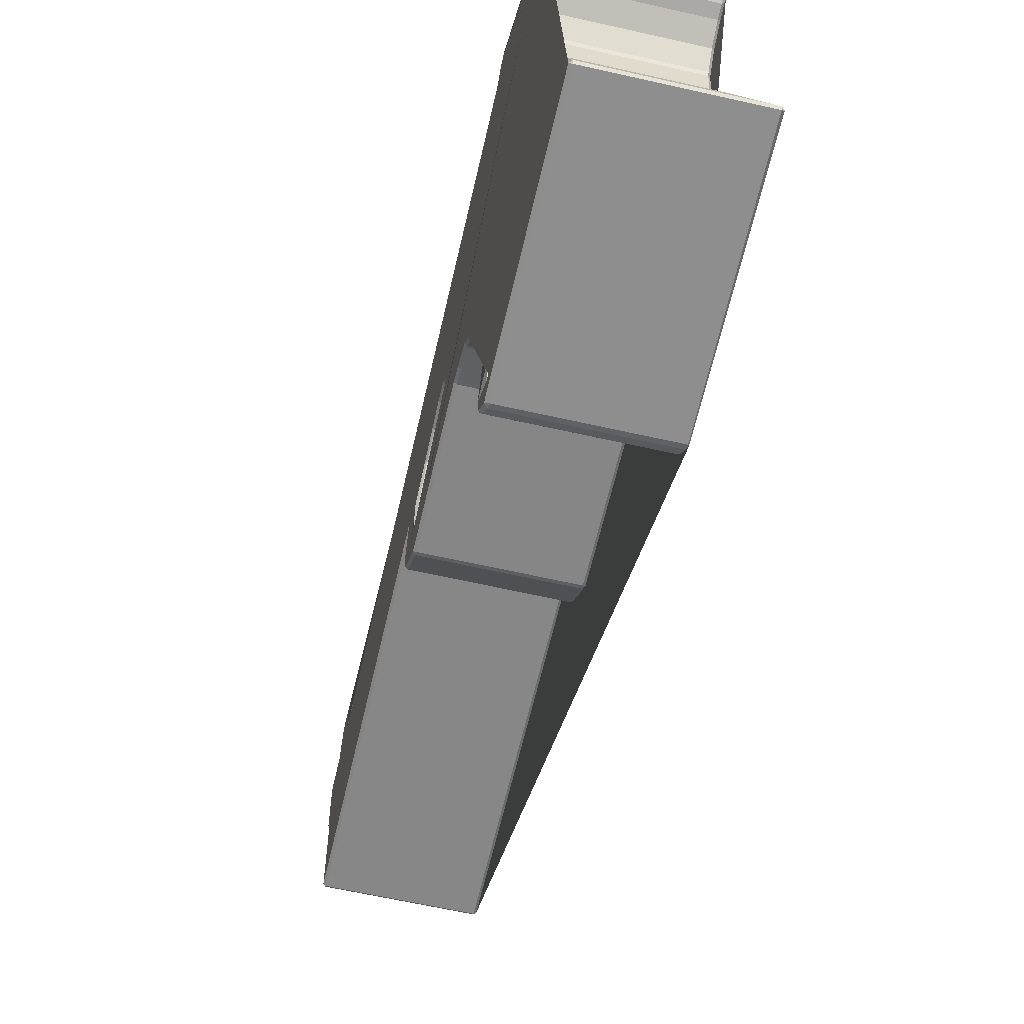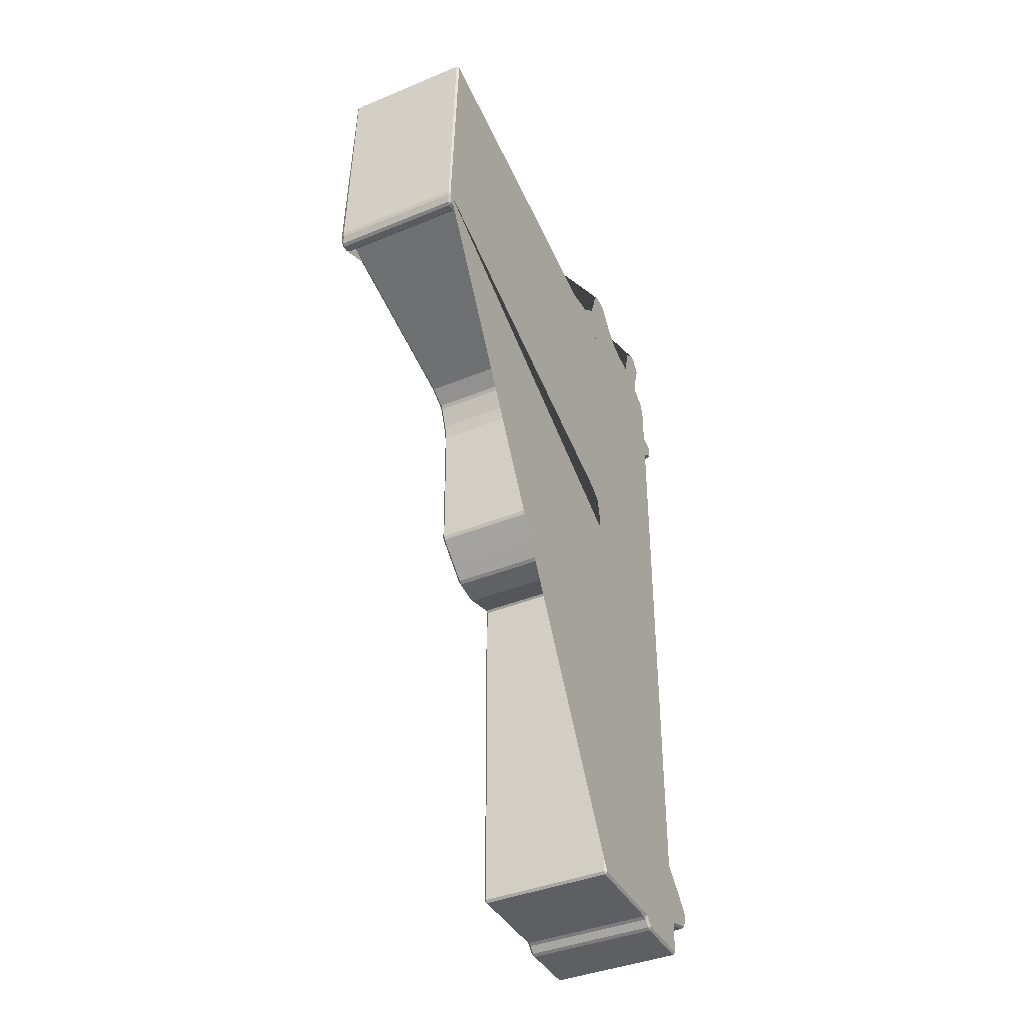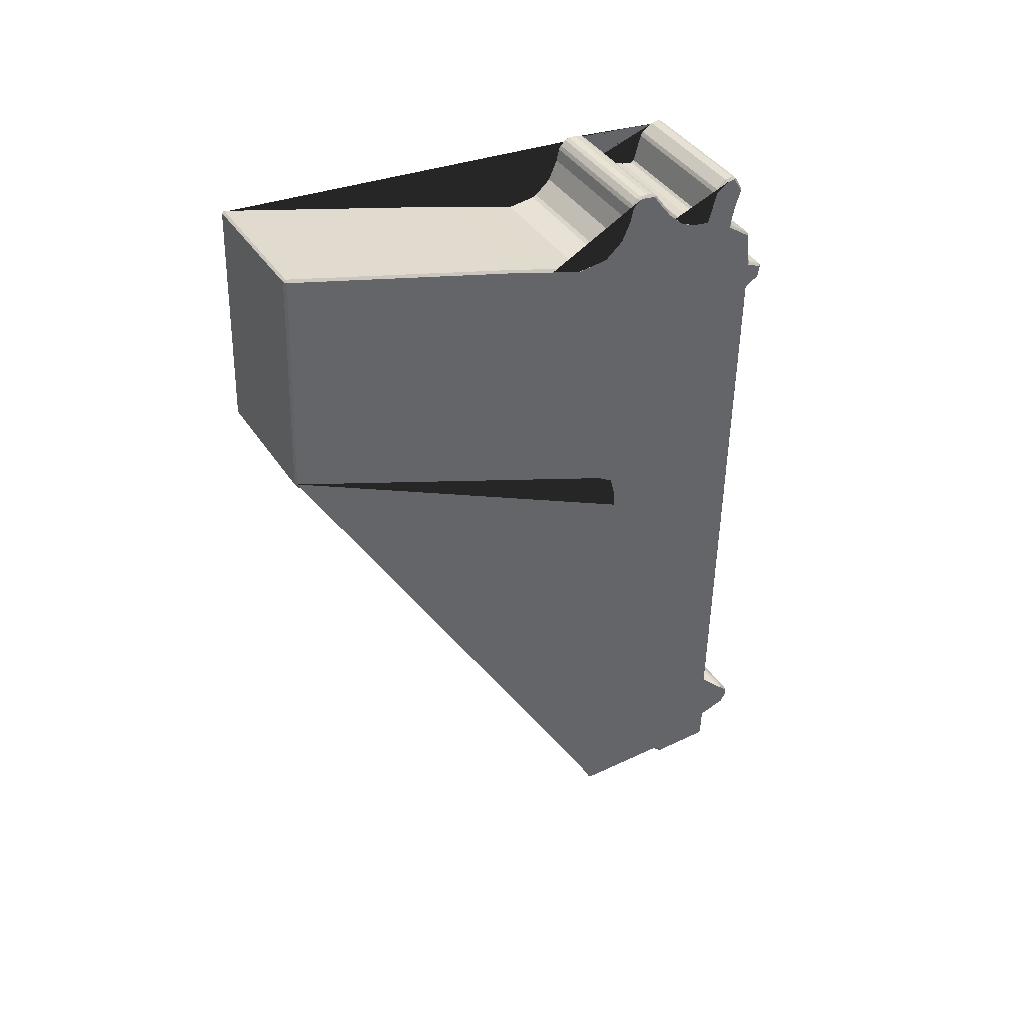
<metadata>
{"format":"obj","ext":"obj","renderer":"f3d","projection":"perspective","resolution":1024,"background":"white","views":[{"elev":-62.9,"azim":-12.9,"up":"+Y"},{"elev":-39.8,"azim":27.0,"up":"+Z"},{"elev":41.2,"azim":59.3,"up":"+Z"}]}
</metadata>
<code>
o Pistol_Gun.001
v 0.002833 -1.026 0.7175
v 0.008443 -1.023 0.71
v 0.01161 -1.035 0.716
v 0.008443 -0.9906 0.7144
v -0 -0.9901 0.723
v 0.008443 -0.9816 0.7239
v -0 -0.9833 0.8048
v 0.008443 -0.9677 0.7909
v 0.008443 -0.9765 0.7851
v -0 -0.2702 0.5737
v 0.008443 -0.2739 0.566
v -0 -0.1955 0.5262
v 0.008443 -0.1993 0.5126
v 0.008443 -0.2095 0.5251
v 1e-05 -0.1618 0.4386
v 0.008443 -0.1699 0.436
v -0 -0.1485 0.3851
v 0.008443 -0.1569 0.384
v 0.008443 -0.1505 -0.1404
v -0 -0.142 -0.1451
v 0.008443 -0.1442 -0.1546
v 0.008443 -0.0724 -0.2204
v 4.6e-05 -0.06443 -0.2162
v 0.008443 -0.01368 -0.2732
v -0 -0.003546 -0.271
v 0.008443 0.000892 -0.2804
v 0 0.09632 -0.2897
v 0.008443 0.09658 -0.2984
v 0 0.2349 -0.2551
v 0.008443 0.2266 -0.2743
v 0.008443 0.2184 -0.2679
v 0 0.2462 -1.57
v 0.008443 0.2463 -1.579
v 0.008443 0.2378 -1.57
v 0.008443 0.5867 -1.586
v 0 0.5987 -1.578
v 0.008443 0.6011 -1.592
v 0 0.6325 -1.611
v 0.008443 0.6374 -1.62
v 0.008443 0.623 -1.614
v 0.008443 0.8537 -1.623
v 0 0.854 -1.615
v 0.008443 0.8624 -1.615
v 0 0.8577 -1.489
v 0.008443 0.874 -1.493
v 0.008443 0.8657 -1.504
v 0.008443 0.9594 -1.468
v 0 0.9619 -1.458
v 0.008443 0.9718 -1.458
v 0 0.9814 -1.426
v 0.008443 0.9893 -1.42
v 0.008443 0.9857 -1.435
v 0.008443 0.9871 -1.395
v 0 0.9782 -1.391
v 0.008443 0.98 -1.381
v 0 0.9491 -1.365
v 0.008443 0.944 -1.356
v 0.008443 0.9587 -1.362
v 0.008443 0.8631 -1.353
v 0 0.8462 -1.361
v 0.008443 0.8547 -1.344
v 0 0.8613 0.9009
v 0.008443 0.8768 0.9009
v 0.008443 0.8696 0.8879
v 0.008443 0.9152 0.9256
v 0 0.9145 0.9352
v 0.008443 0.9235 0.9385
v 0 0.9206 0.9776
v 0.008443 0.9221 0.9862
v 0.008443 0.9287 0.9744
v 0.008443 0.8774 1.006
v -0.000409 0.862 1.003
v 0.008799 0.8685 1.017
v 0.007324 0.8423 1.145
v 0.0158 0.8431 1.155
v 0.01397 0.8511 1.141
v 0.01402 0.8056 1.171
v 0.02257 0.8105 1.178
v 0.01407 0.7471 1.214
v 0.02251 0.7582 1.226
v 0.02257 0.7633 1.213
v 0.0141 0.7626 1.288
v 0.02251 0.7707 1.286
v 0.01407 0.7843 1.356
v 0.02251 0.7894 1.364
v 0.02251 0.7909 1.349
v 0.01405 0.7691 1.384
v 0.02251 0.7764 1.388
v 0.01407 0.7494 1.416
v 0.02251 0.7453 1.424
v 0.02251 0.7581 1.418
v 0.01407 0.7199 1.411
v 0.02251 0.7167 1.419
v 0.01407 0.6785 1.383
v 0.02251 0.669 1.38
v 0.02251 0.6782 1.393
v 0.02251 0.6422 1.283
v 0.01407 0.6461 1.265
v 0.02251 0.6316 1.276
v 0.01407 0.5894 1.275
v 0.02251 0.5916 1.283
v 0.01407 0.533 1.296
v 0.02251 0.5376 1.303
v 0.01403 0.4716 1.354
v 0.02251 0.4779 1.36
v 0.01404 0.4284 1.412
v 0.02251 0.4352 1.417
v 0.01407 0.4017 1.449
v 0.02251 0.3986 1.458
v 0.02251 0.4117 1.45
v 0.01407 0.3717 1.457
v 0.02251 0.3727 1.465
v 0.01407 0.3418 1.457
v 0.02251 0.3323 1.459
v 0.02251 0.347 1.465
v 0.02251 0.3135 1.442
v 0.01407 0.315 1.432
v 0.02251 0.3055 1.428
v 0.01407 0.304 1.383
v 0.02251 0.2959 1.385
v 0.01407 0.2716 1.309
v 0.02251 0.2647 1.314
v 0.01407 0.2056 1.252
v 0.02251 0.1937 1.259
v 0.02251 0.2085 1.266
v 0.01407 0.09605 1.24
v 0.02251 0.09691 1.249
v 0.01401 -0.02225 1.278
v 0.02251 -0.01966 1.286
v 0.01401 -0.1529 1.32
v 0.02251 -0.1504 1.328
v 0.01407 -1.015 1.576
v 0.02251 -1.024 1.579
v 0.02251 -1.015 1.585
v 0.02251 -1.054 0.7541
v 0.009877 -1.047 0.7483
v 0.02021 -1.05 0.7385
v 0.4856 -1.035 0.716
v 0.4833 -1.023 0.71
v 0.4946 -1.026 0.7175
v 0.4917 -0.9901 0.723
v 0.4833 -0.9906 0.7144
v 0.4833 -0.9816 0.7239
v 0.4833 -0.9765 0.7851
v 0.4833 -0.9677 0.7909
v 0.4917 -0.9833 0.8048
v 0.4917 -0.2702 0.5737
v 0.4833 -0.2739 0.566
v 0.4833 -0.2095 0.5251
v 0.4833 -0.1993 0.5126
v 0.4917 -0.1955 0.5262
v 0.4917 -0.1618 0.4386
v 0.4833 -0.1699 0.436
v 0.4917 -0.1485 0.3851
v 0.4833 -0.1569 0.384
v 0.4917 -0.142 -0.1451
v 0.4833 -0.1505 -0.1404
v 0.4833 -0.1442 -0.1546
v 0.4918 -0.06672 -0.2141
v 0.4833 -0.0724 -0.2204
v 0.4833 -0.01368 -0.2732
v 0.4833 0.000892 -0.2804
v 0.4917 -0.003953 -0.2708
v 0.4917 0.09661 -0.2896
v 0.4833 0.09658 -0.2984
v 0.4833 0.2184 -0.2679
v 0.4833 0.2266 -0.2743
v 0.4917 0.2349 -0.2551
v 0.4833 0.2378 -1.57
v 0.4833 0.2463 -1.579
v 0.4917 0.2462 -1.57
v 0.4917 0.5987 -1.578
v 0.4833 0.5867 -1.586
v 0.4833 0.6011 -1.592
v 0.4833 0.623 -1.614
v 0.4833 0.6374 -1.62
v 0.4917 0.6325 -1.611
v 0.4917 0.854 -1.615
v 0.4833 0.8537 -1.623
v 0.4833 0.8624 -1.615
v 0.4833 0.8657 -1.504
v 0.4833 0.874 -1.493
v 0.4917 0.8577 -1.489
v 0.4917 0.9619 -1.458
v 0.4833 0.9594 -1.468
v 0.4833 0.9718 -1.458
v 0.4833 0.9857 -1.435
v 0.4833 0.9893 -1.42
v 0.4917 0.9814 -1.426
v 0.4917 0.9782 -1.391
v 0.4833 0.9871 -1.395
v 0.4833 0.98 -1.381
v 0.4833 0.9587 -1.362
v 0.4833 0.944 -1.356
v 0.4917 0.9491 -1.365
v 0.4917 0.8462 -1.361
v 0.4833 0.8631 -1.353
v 0.4833 0.8547 -1.344
v 0.4833 0.8696 0.8879
v 0.4833 0.8768 0.9009
v 0.4917 0.8613 0.9009
v 0.4917 0.9145 0.9352
v 0.4833 0.9152 0.9256
v 0.4833 0.9235 0.9385
v 0.4833 0.9287 0.9744
v 0.4833 0.9221 0.9862
v 0.4917 0.9206 0.9776
v 0.4913 0.862 1.003
v 0.4833 0.8774 1.006
v 0.4836 0.8685 1.017
v 0.4888 0.8511 1.141
v 0.4905 0.8431 1.155
v 0.499 0.8423 1.145
v 0.5057 0.8056 1.171
v 0.4973 0.8105 1.178
v 0.4973 0.7633 1.213
v 0.4974 0.7582 1.226
v 0.5058 0.7471 1.214
v 0.5058 0.7626 1.288
v 0.4974 0.7707 1.286
v 0.4974 0.7909 1.349
v 0.4974 0.7894 1.364
v 0.5058 0.7843 1.356
v 0.5058 0.7691 1.384
v 0.4974 0.7764 1.388
v 0.4974 0.7581 1.418
v 0.4974 0.7453 1.424
v 0.5058 0.7494 1.416
v 0.5058 0.7199 1.411
v 0.4974 0.7167 1.419
v 0.4974 0.6782 1.393
v 0.4974 0.669 1.38
v 0.5058 0.6785 1.383
v 0.5058 0.6461 1.265
v 0.4974 0.6422 1.283
v 0.4974 0.6316 1.276
v 0.5058 0.5894 1.275
v 0.4974 0.5916 1.283
v 0.5058 0.533 1.296
v 0.4974 0.5376 1.303
v 0.5058 0.4716 1.354
v 0.4974 0.4779 1.36
v 0.5058 0.4284 1.412
v 0.4974 0.4352 1.417
v 0.4974 0.4117 1.45
v 0.4974 0.3986 1.458
v 0.5058 0.4017 1.449
v 0.5058 0.3717 1.457
v 0.4974 0.3727 1.465
v 0.4974 0.347 1.465
v 0.4974 0.3323 1.459
v 0.5058 0.3418 1.457
v 0.5058 0.315 1.432
v 0.4974 0.3135 1.442
v 0.4974 0.3055 1.428
v 0.5058 0.304 1.383
v 0.4974 0.2959 1.385
v 0.5058 0.2716 1.309
v 0.4974 0.2647 1.314
v 0.4974 0.2085 1.266
v 0.4974 0.1937 1.259
v 0.5058 0.2056 1.252
v 0.5058 0.09605 1.24
v 0.4974 0.09691 1.249
v 0.5057 -0.02225 1.278
v 0.4974 -0.01966 1.286
v 0.5057 -0.1529 1.32
v 0.4974 -0.1504 1.328
v 0.4974 -1.015 1.585
v 0.4974 -1.024 1.579
v 0.5058 -1.015 1.576
v 0.5016 -1.047 0.7483
v 0.4974 -1.054 0.7541
v 0.4942 -1.05 0.7385
v 0.01243 0.02299 0.214
v 0.004052 0.0188 0.2213
v 0.002435 -0.03807 0.1598
v 0.01082 -0.03163 0.1544
v 0.003684 0.01091 0.2168
v 0.01224 0.01636 0.2102
v 0.01054 -0.04096 0.1428
v 0.01036 -0.04604 0.1277
v 0.001731 -0.05477 0.1391
v 0.4927 0.0109 0.2168
v 0.4843 0.01636 0.2102
v 0.00129 -0.05093 -0.01199
v 0.009954 -0.04253 -0.01038
v 0.01012 -0.03234 -0.03802
v 0.001663 -0.04027 -0.04093
v 0.002706 0.3018 0.02776
v 0.01111 0.2933 0.02847
v 0.4944 0.3018 0.02776
v 0.4859 0.2933 0.02847
v 0.01213 0.03522 0.2209
v 0.003754 0.03103 0.2283
v 0.001453 -0.03761 -0.04815
v 0.009906 -0.02967 -0.0453
v 0.01025 0.2705 -0.06616
v 0.001791 0.2782 -0.07003
v 0.4851 0.2705 -0.06616
v 0.4935 0.2782 -0.07002
v 0.01238 0.06574 0.2384
v 0.004071 0.07089 0.2511
v 0.01246 0.08151 0.2425
v 0.001025 -0.01442 -0.1111
v 0.009502 -0.007634 -0.1051
v 0.4917 -0.01528 -0.1088
v 0.4833 -0.007634 -0.1051
v 0.4917 -0.05094 -0.01199
v 0.4833 -0.04253 -0.01038
v 0.4917 -0.05477 0.1391
v 0.4833 -0.04604 0.1277
v 0.4833 -0.04096 0.1428
v 0.004305 0.1564 0.2497
v 0.01264 0.1549 0.2413
v 0.00416 0.2219 0.2269
v 0.01253 0.2181 0.2192
v 0.003923 0.2781 0.1904
v 0.01225 0.2727 0.1769
v 0.01234 0.2636 0.1897
v 0.4918 -0.03816 0.1597
v 0.4833 -0.03163 0.1544
v 0.009107 0.04362 -0.1596
v 0.000616 0.03527 -0.1639
v 0.000599 0.1062 -0.1797
v 0.009091 0.108 -0.1712
v 0.000522 0.06609 -0.1797
v 0.009038 0.06652 -0.1712
v 0.00928 0.1829 -0.1604
v 0.000717 0.1807 -0.1741
v 0.009207 0.1683 -0.1667
v 0.001131 0.229 -0.1299
v 0.009646 0.2236 -0.1232
v 0.003322 0.2955 0.1187
v 0.01177 0.2871 0.1174
v 0.495 0.2955 0.1187
v 0.4866 0.2871 0.1174
v 0.4917 0.04016 -0.1677
v 0.4833 0.04362 -0.1596
v 0.487 0.2727 0.1769
v 0.4955 0.2781 0.1904
v 0.487 0.2636 0.1897
v 0.4833 -0.02547 0.1615
v 0.4918 -0.03195 0.1669
v 0.4917 0.1083 -0.1797
v 0.4833 0.108 -0.1712
v 0.4917 0.06377 -0.1797
v 0.4833 0.06652 -0.1712
v 0.4833 0.1681 -0.1667
v 0.4917 0.1687 -0.1751
v 0.4939 0.07089 0.2511
v 0.4853 0.06574 0.2384
v 0.4855 0.08151 0.2425
v 0.4873 0.2181 0.2192
v 0.4959 0.2219 0.2269
v 0.4951 0.1564 0.2497
v 0.4866 0.1549 0.2413
v 0.493 0.2367 -0.1205
v 0.4846 0.2302 -0.1151
v 0.496 0.2425 0.2135
v 0.4875 0.2379 0.2064
v 0.4833 0.1683 -0.1667
v 0.4918 0.1807 -0.1741
v 0.4835 0.1829 -0.1604
v 0.4845 0.2236 -0.1232
v 0.4928 0.229 -0.1299
v 0.487 0.2563 0.1945
v 0.4955 0.2609 0.2015
f 83 86 221 220
f 11 14 149 148
f 85 88 225 222
f 13 16 153 150
f 88 91 226 225
f 16 18 155 153
f 90 93 230 227
f 18 19 157 155
f 93 96 231 230
f 21 22 160 158
f 95 97 235 232
f 330 29 27 25 23 324 327 325
f 99 101 238 236
f 26 28 165 162
f 101 103 240 238
f 28 31 166 165
f 103 105 242 240
f 30 34 169 167
f 105 107 244 242
f 33 35 173 170
f 107 110 245 244
f 37 40 175 174
f 109 112 249 246
f 39 41 179 176
f 112 115 250 249
f 43 46 181 180
f 114 116 254 251
f 45 47 185 182
f 118 120 257 255
f 49 52 187 186
f 120 122 259 257
f 51 53 191 188
f 122 125 260 259
f 55 58 193 192
f 124 127 264 261
f 57 59 197 194
f 127 129 266 264
f 61 64 199 198
f 129 131 268 266
f 63 65 203 200
f 131 134 269 268
f 67 70 205 204
f 133 135 273 270
f 69 71 209 206
f 272 140 141 146 147 151 152 154 156 159 163 338 307 309 311 321 344 284 351 356 355 360 368 341 336 292 301 358 366 363 168 171 172 177 178 183 184 189 190 195 196 201 202 207 208 213 214 218 219 223 224 228 229 233 234 237 239 241 243 247 248 252 253 256 258 262 263 265 267 271
f 73 76 211 210
f 75 78 215 212
f 6 9 144 143
f 78 81 216 215
f 137 3 138 274
f 80 83 220 217
f 8 11 148 145
f 2 4 142 139
f 22 24 161 160
f 285 280 275 294 302 352
f 338 163 164 168 363 350 345 347
f 340 319 335 337
f 349 362 331 326 346
f 317 320 342 367 361 354
f 333 329 364 365
f 306 308 339 323
f 313 281 278 322
f 315 357 353 304
f 310 287 282 312
f 300 298 333 365 359
f 291 293 337 335
f 343 322 278 280 285
f 291 298 300 293
f 315 317 354 357
f 308 306 297 288 287 310
f 348 328 323 339
f 326 328 348 346
f 1 2 3
f 4 5 6
f 7 8 9
f 12 13 14
f 19 20 21
f 24 25 26
f 29 30 31
f 32 33 34
f 35 36 37
f 38 39 40
f 41 42 43
f 44 45 46
f 47 48 49
f 50 51 52
f 53 54 55
f 56 57 58
f 59 60 61
f 62 63 64
f 65 66 67
f 68 69 70
f 71 72 73
f 74 75 76
f 79 80 81
f 84 85 86
f 89 90 91
f 94 95 96
f 97 98 99
f 108 109 110
f 113 114 115
f 116 117 118
f 123 124 125
f 132 133 134
f 135 136 137
f 138 139 140
f 141 142 143
f 144 145 146
f 149 150 151
f 156 157 158
f 161 162 163
f 166 167 168
f 169 170 171
f 172 173 174
f 175 176 177
f 178 179 180
f 181 182 183
f 184 185 186
f 187 188 189
f 190 191 192
f 193 194 195
f 196 197 198
f 199 200 201
f 202 203 204
f 205 206 207
f 208 209 210
f 211 212 213
f 216 217 218
f 221 222 223
f 226 227 228
f 231 232 233
f 234 235 236
f 245 246 247
f 250 251 252
f 253 254 255
f 260 261 262
f 269 270 271
f 272 273 274
f 281 282 283
f 302 303 304
f 311 312 313
f 318 319 320
f 329 330 331
f 340 341 342
f 351 352 353
f 362 363 364
f 1 5 4 2
f 7 10 11 8
f 12 15 16 13
f 17 20 19 18
f 23 25 24 22
f 27 29 31 28
f 32 36 35 33
f 38 42 41 39
f 44 48 47 45
f 50 54 53 51
f 56 60 59 57
f 62 66 65 63
f 68 72 71 69
f 74 77 78 75
f 79 82 83 80
f 84 87 88 85
f 89 92 93 90
f 94 98 97 95
f 100 102 103 101
f 104 106 107 105
f 108 111 112 109
f 113 117 116 114
f 119 121 122 120
f 123 126 127 124
f 128 130 131 129
f 132 136 135 133
f 2 139 138 3
f 139 142 141 140
f 8 145 144 9
f 145 148 147 146
f 13 150 149 14
f 150 153 152 151
f 155 157 156 154
f 160 161 163 159
f 165 166 168 164
f 33 170 169 34
f 170 173 172 171
f 39 176 175 40
f 176 179 178 177
f 45 182 181 46
f 182 185 184 183
f 51 188 187 52
f 188 191 190 189
f 57 194 193 58
f 194 197 196 195
f 63 200 199 64
f 200 203 202 201
f 69 206 205 70
f 206 209 208 207
f 75 212 211 76
f 212 215 214 213
f 80 217 216 81
f 217 220 219 218
f 85 222 221 86
f 222 225 224 223
f 90 227 226 91
f 227 230 229 228
f 95 232 231 96
f 232 235 234 233
f 238 240 239 237
f 242 244 243 241
f 109 246 245 110
f 246 249 248 247
f 114 251 250 115
f 251 254 253 252
f 257 259 258 256
f 124 261 260 125
f 261 264 263 262
f 266 268 267 265
f 133 270 269 134
f 270 273 272 271
f 275 280 279 276
f 276 295 294 275
f 288 297 296 289
f 293 300 301 292
f 297 306 305 296
f 310 312 311 309
f 314 316 317 315
f 306 323 324 305
f 323 328 327 324
f 318 334 335 319
f 292 336 337 293
f 336 341 340 337
f 284 344 343 285
f 346 348 347 345
f 345 350 349 346
f 285 352 351 284
f 355 356 357 354
f 300 359 358 301
f 354 361 360 355
f 350 363 362 349
f 359 365 366 358
f 341 368 367 342
f 319 340 342 320
f 307 338 339 308
f 363 366 365 364
f 3 137 136 1
f 5 7 9 6
f 10 12 14 11
f 15 17 18 16
f 20 23 22 21
f 25 27 28 26
f 29 32 34 30
f 36 38 40 37
f 42 44 46 43
f 48 50 52 49
f 54 56 58 55
f 60 62 64 61
f 66 68 70 67
f 72 74 76 73
f 77 79 81 78
f 82 84 86 83
f 87 89 91 88
f 92 94 96 93
f 98 100 101 99
f 102 104 105 103
f 299 332 333 298
f 106 108 110 107
f 111 113 115 112
f 117 119 120 118
f 121 123 125 122
f 126 128 129 127
f 130 132 134 131
f 6 143 142 4
f 143 144 146 141
f 148 149 151 147
f 153 155 154 152
f 21 158 157 19
f 158 160 159 156
f 26 162 161 24
f 162 165 164 163
f 30 167 166 31
f 167 169 171 168
f 37 174 173 35
f 174 175 177 172
f 43 180 179 41
f 180 181 183 178
f 49 186 185 47
f 186 187 189 184
f 55 192 191 53
f 192 193 195 190
f 61 198 197 59
f 198 199 201 196
f 67 204 203 65
f 204 205 207 202
f 73 210 209 71
f 210 211 213 208
f 215 216 218 214
f 220 221 223 219
f 225 226 228 224
f 230 231 233 229
f 99 236 235 97
f 236 238 237 234
f 240 242 241 239
f 244 245 247 243
f 249 250 252 248
f 118 255 254 116
f 255 257 256 253
f 259 260 262 258
f 264 266 265 263
f 268 269 271 267
f 137 274 273 135
f 277 279 280 278
f 278 281 283 277
f 282 287 286 283
f 287 288 289 286
f 290 299 298 291
f 295 303 302 294
f 308 310 309 307
f 281 313 312 282
f 303 314 315 304
f 316 318 320 317
f 313 322 321 311
f 325 327 328 326
f 329 333 332 330
f 291 335 334 290
f 322 343 344 321
f 338 347 348 339
f 304 353 352 302
f 353 357 356 351
f 361 367 368 360
f 140 272 274 138
f 326 331 330 325
f 331 362 364 329
f 92 89 87 84 82 79 77 74 72 68 66 62 60 56 54 50 48 44 42 38 36 32 29 330 332 299 290 334 318 316 314 303 295 276 279 277 283 286 289 296 305 324 23 20 17 15 12 10 7 5 1 136 132 130 128 126 123 121 119 117 113 111 108 106 104 102 100 98 94

</code>
